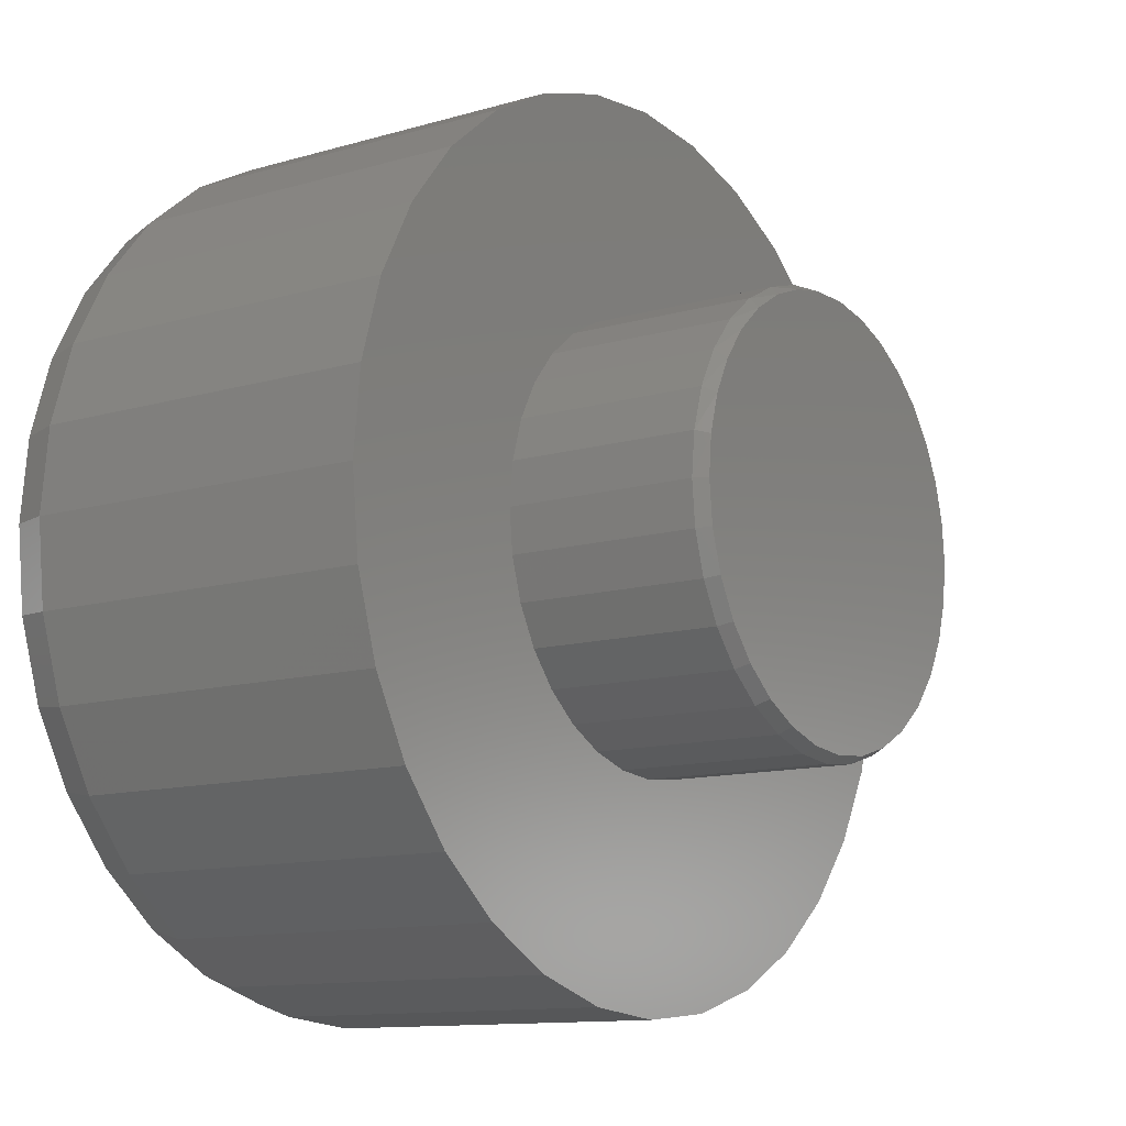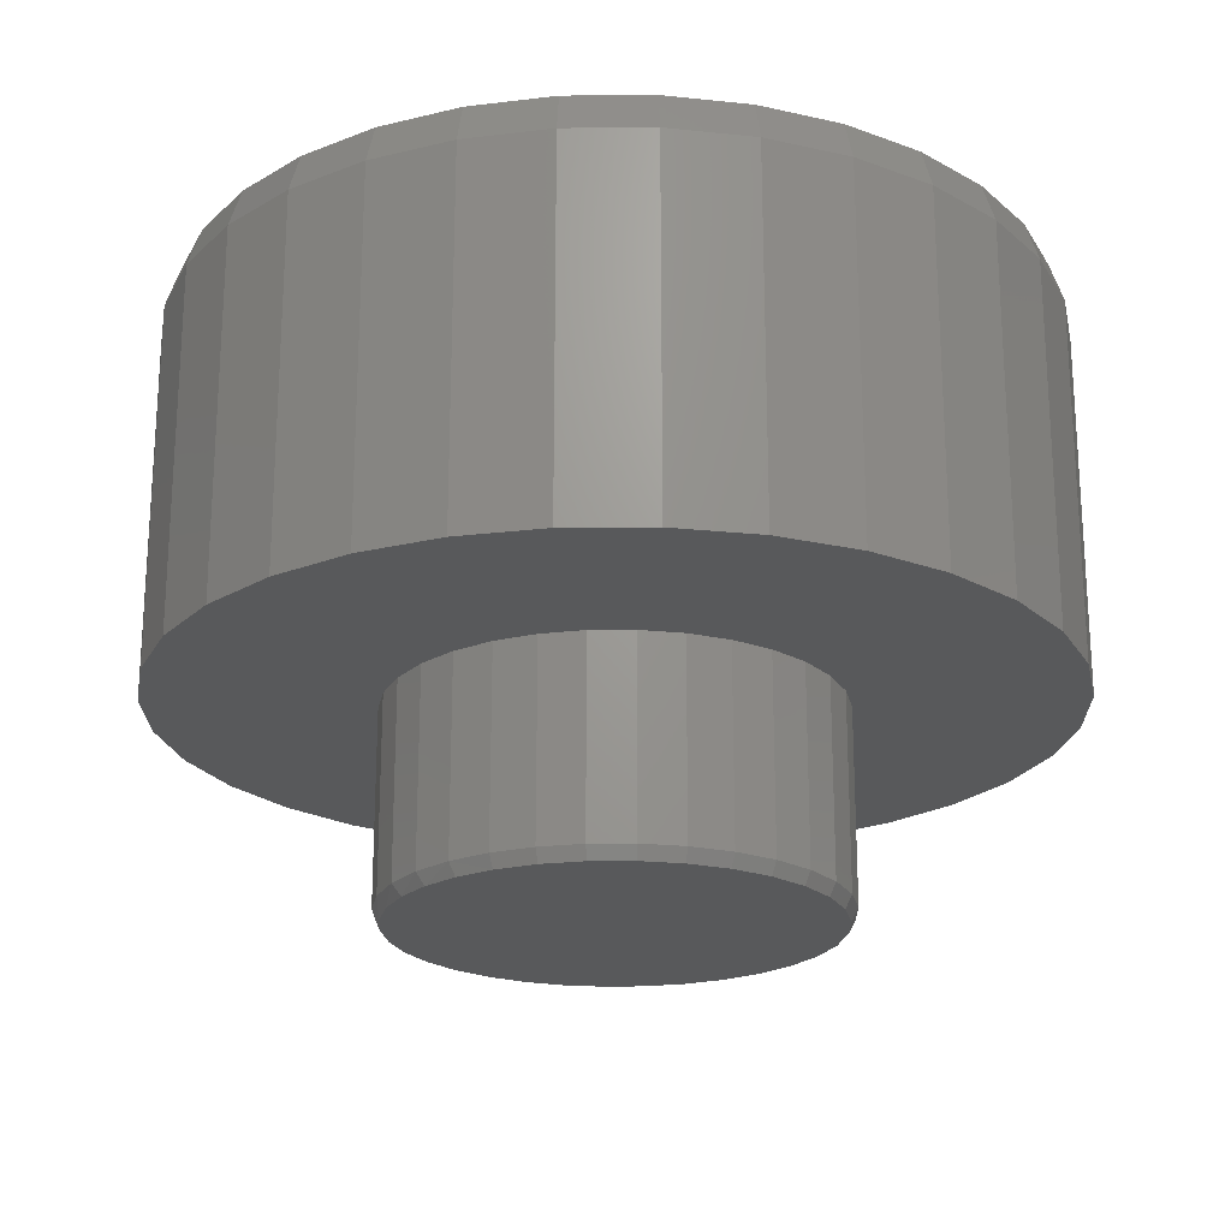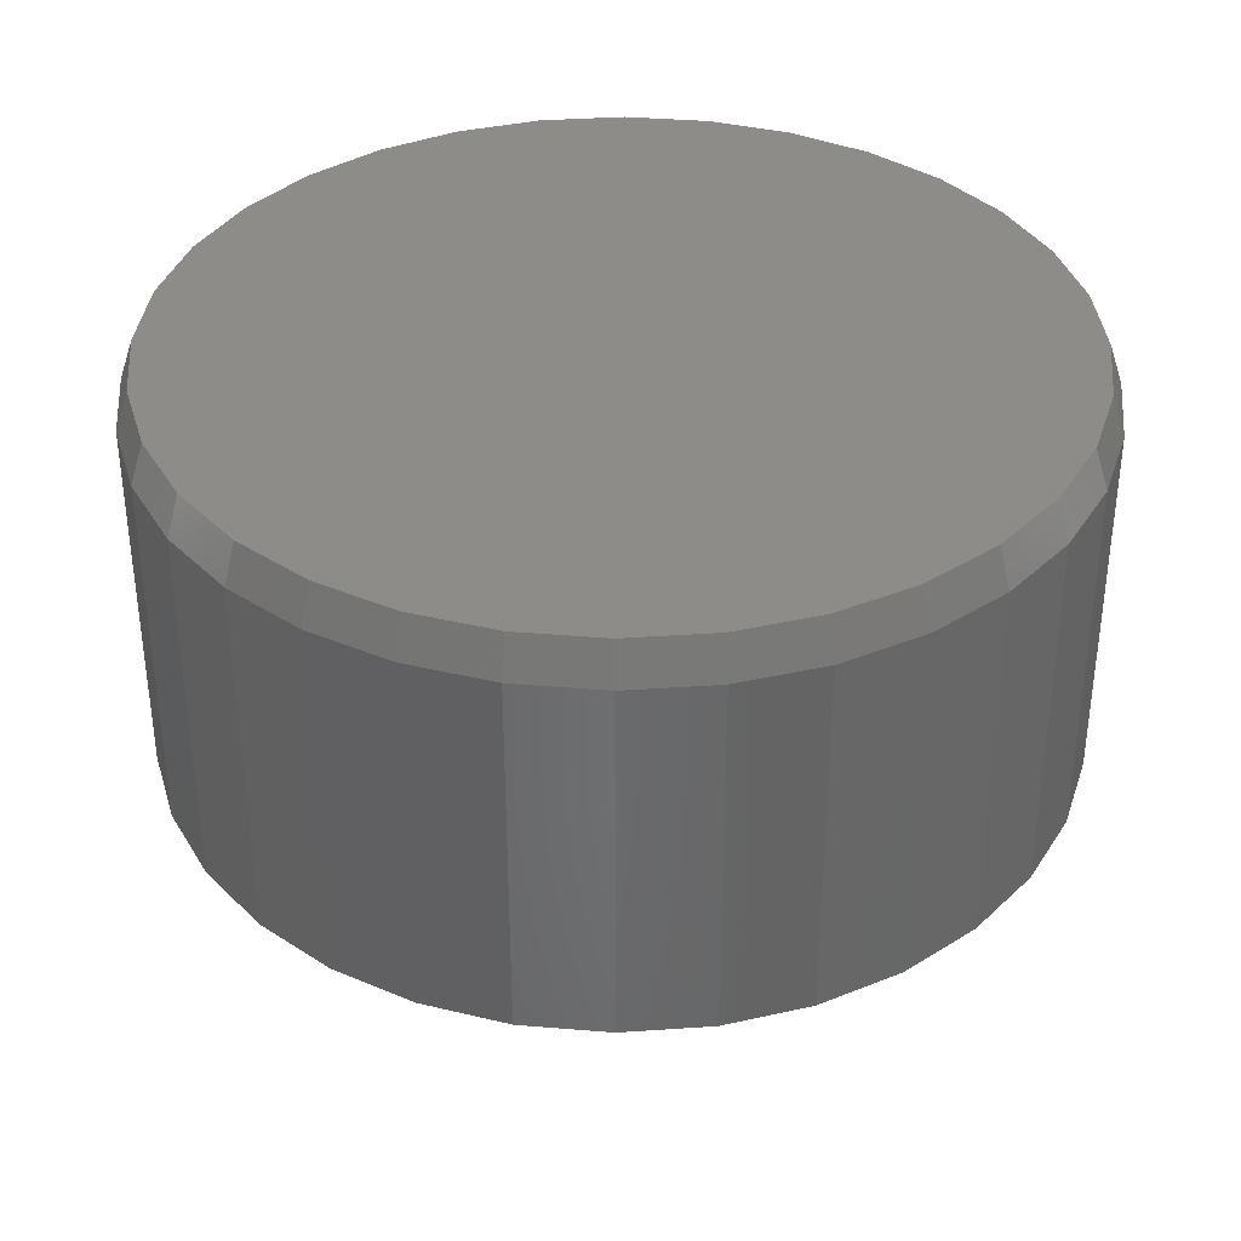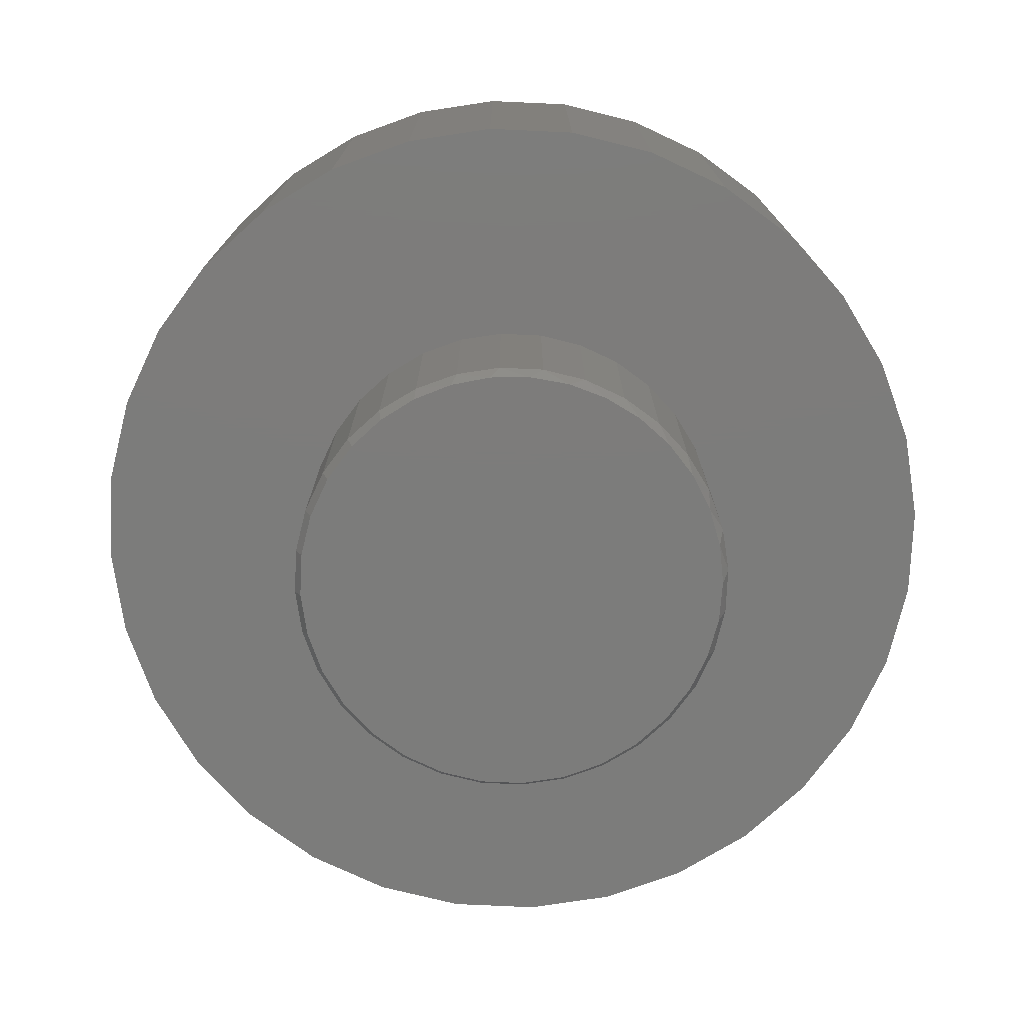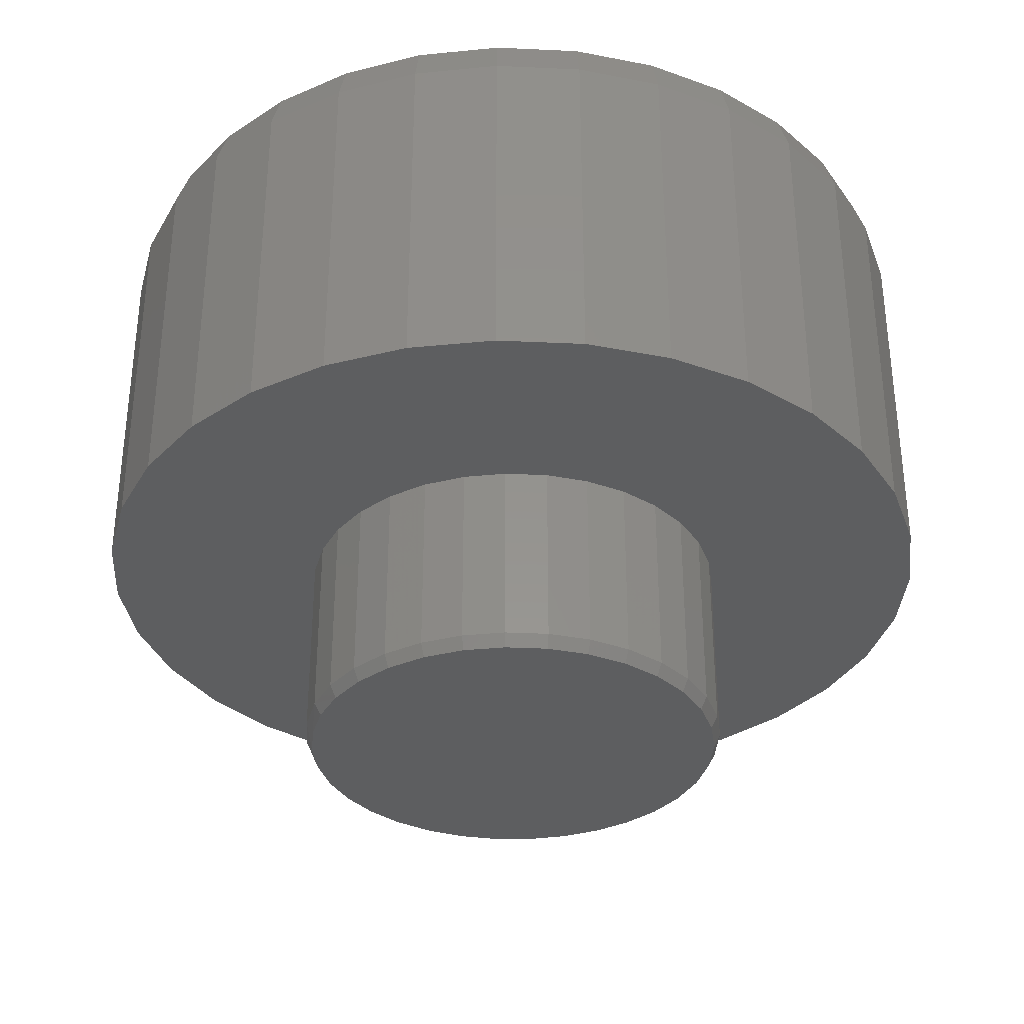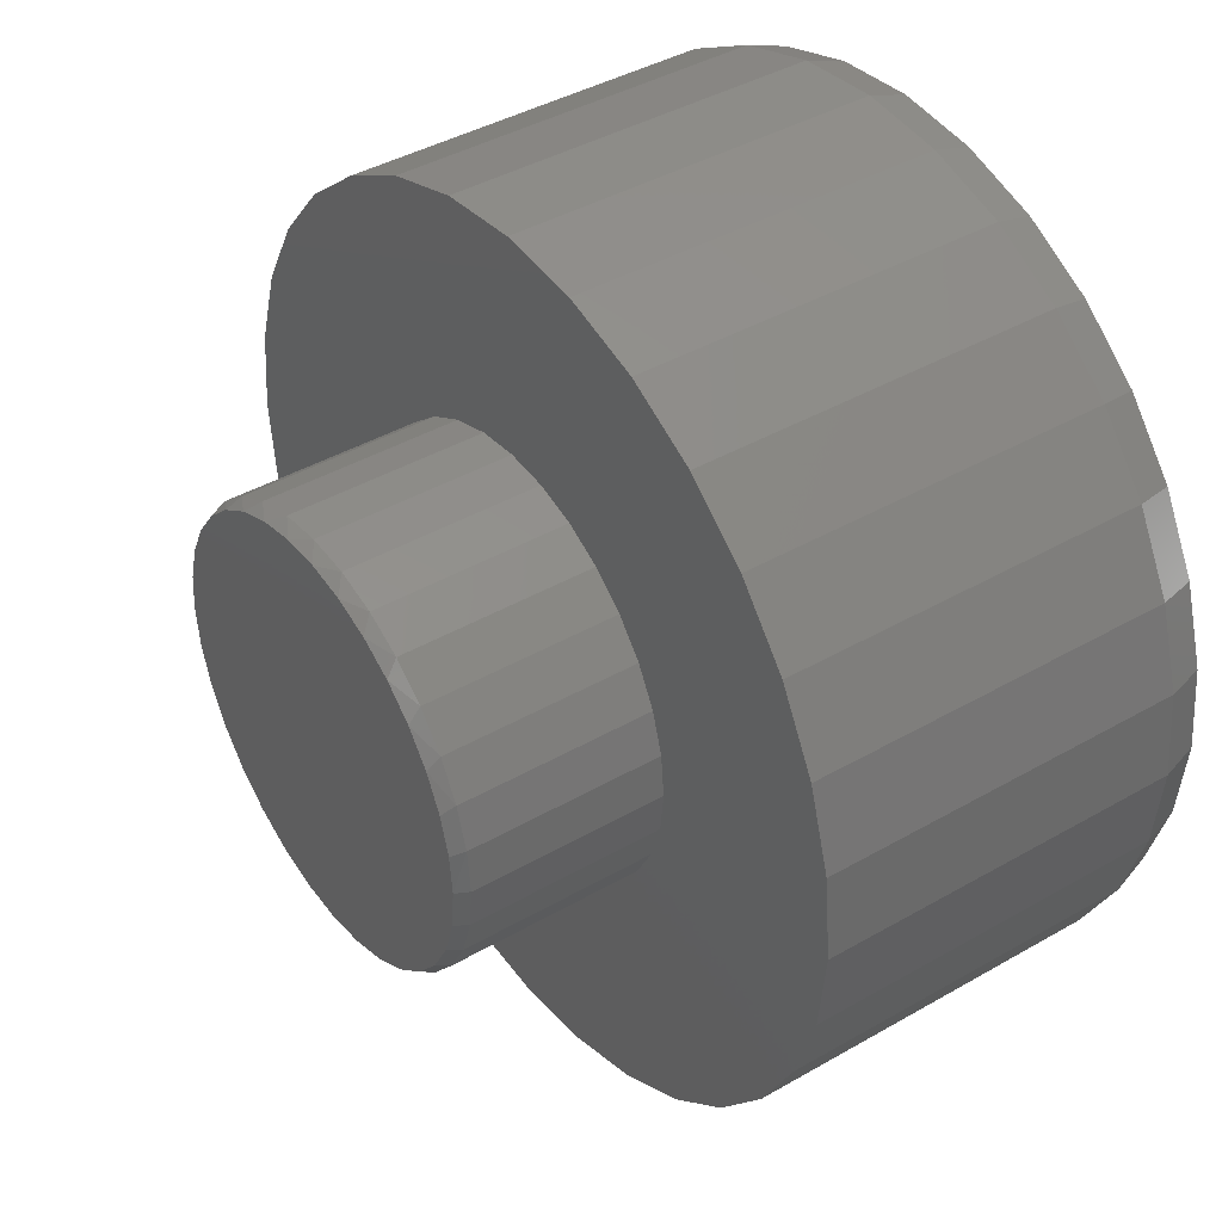
<metadata>
{"format":"stl","ext":"stl","renderer":"f3d","projection":"perspective","resolution":1024,"background":"white","views":[{"elev":-11.7,"azim":-54.8,"up":"+Z"},{"elev":-21.6,"azim":118.9,"up":"+Y"},{"elev":36.9,"azim":11.8,"up":"+Y"},{"elev":-75.6,"azim":-42.0,"up":"+Y"},{"elev":-34.0,"azim":148.3,"up":"+Y"},{"elev":41.3,"azim":55.0,"up":"+Z"}]}
</metadata>
<code>
# stl→obj: 193 verts, 382 faces
v 0.5289 0.3125 -0.001727
v 0.5289 -0.1172 -0.001727
v 0.5189 0.3125 -0.1034
v 0.5189 -0.1172 -0.1034
v 0.4893 0.3125 -0.2011
v 0.4893 -0.1172 -0.2011
v 0.4411 0.3125 -0.2912
v 0.4411 -0.1172 -0.2912
v 0.3763 0.3125 -0.3702
v 0.3763 -0.1172 -0.3702
v 0.2974 0.3125 -0.435
v 0.2974 -0.1172 -0.435
v 0.2073 0.3125 -0.4831
v 0.2073 -0.1172 -0.4831
v 0.1095 0.3125 -0.5128
v 0.1095 -0.1172 -0.5128
v 0.007895 0.3125 -0.5228
v 0.007895 -0.1172 -0.5228
v -0.09376 0.3125 -0.5128
v -0.09376 -0.1172 -0.5128
v -0.1915 0.3125 -0.4831
v -0.1915 -0.1172 -0.4831
v -0.2816 0.3125 -0.435
v -0.2816 -0.1172 -0.435
v -0.3605 0.3125 -0.3702
v -0.3605 -0.1172 -0.3702
v -0.4253 0.3125 -0.2912
v -0.4253 -0.1172 -0.2912
v -0.4735 0.3125 -0.2011
v -0.4735 -0.1172 -0.2011
v -0.5031 0.3125 -0.1034
v -0.5031 -0.1172 -0.1034
v -0.5132 0.3125 -0.001727
v -0.5132 -0.1172 -0.001727
v -0.5031 0.3125 0.09993
v -0.5031 -0.1172 0.09993
v -0.4735 0.3125 0.1977
v -0.4735 -0.1172 0.1977
v -0.4253 0.3125 0.2878
v -0.4253 -0.1172 0.2878
v -0.3605 0.3125 0.3667
v -0.3605 -0.1172 0.3667
v -0.2816 0.3125 0.4315
v -0.2816 -0.1172 0.4315
v -0.1915 0.3125 0.4797
v -0.1915 -0.1172 0.4797
v -0.09376 0.3125 0.5093
v -0.09376 -0.1172 0.5093
v 0.007895 0.3125 0.5193
v 0.007895 -0.1172 0.5193
v 0.1095 0.3125 0.5093
v 0.1095 -0.1172 0.5093
v 0.2073 0.3125 0.4797
v 0.2073 -0.1172 0.4797
v 0.2974 0.3125 0.4315
v 0.2974 -0.1172 0.4315
v 0.3763 0.3125 0.3667
v 0.3763 -0.1172 0.3667
v 0.4411 0.3125 0.2878
v 0.4411 -0.1172 0.2878
v 0.4893 0.3125 0.1977
v 0.4893 -0.1172 0.1977
v 0.5189 0.3125 0.09993
v 0.5189 -0.1172 0.09993
v 0.007895 0.3594 0.5037
v 0.1065 0.3594 0.494
v -0.09071 0.3594 0.494
v 0.007895 0.3594 -0.5072
v -0.09071 0.3594 -0.4974
v 0.1065 0.3594 -0.4974
v -0.1855 0.3594 -0.4687
v 0.2013 0.3594 -0.4687
v -0.2729 0.3594 -0.422
v 0.2887 0.3594 -0.422
v -0.3495 0.3594 -0.3591
v 0.3653 0.3594 -0.3591
v -0.4124 0.3594 -0.2825
v 0.4281 0.3594 -0.2825
v -0.4591 0.3594 -0.1951
v 0.4748 0.3594 -0.1951
v -0.4878 0.3594 -0.1003
v 0.5036 0.3594 -0.1003
v -0.4975 0.3594 -0.001727
v 0.5133 0.3594 -0.001727
v -0.4878 0.3594 0.09688
v 0.5036 0.3594 0.09688
v -0.4591 0.3594 0.1917
v 0.4748 0.3594 0.1917
v -0.4124 0.3594 0.2791
v 0.4281 0.3594 0.2791
v -0.3495 0.3594 0.3557
v 0.3653 0.3594 0.3557
v -0.2729 0.3594 0.4185
v 0.2887 0.3594 0.4185
v -0.1855 0.3594 0.4652
v 0.2013 0.3594 0.4652
v -0.1393 -0.1172 0.2166
v -0.09427 -0.1172 0.2407
v -0.2112 -0.1172 0.1447
v -0.2353 -0.1172 0.0997
v -0.2112 -0.1172 -0.1447
v -0.1788 -0.1172 -0.1842
v -0.1393 -0.1172 -0.2166
v 0.1502 -0.1172 0.2166
v 0.1896 -0.1172 0.1842
v 0.1896 -0.1172 -0.1842
v 0.1502 -0.1172 -0.2166
v 0.005428 -0.1172 -0.2605
v 0.005428 -0.1172 0.2605
v 0.05625 -0.1172 0.2555
v -0.0454 -0.1172 0.2555
v -0.2501 -0.1172 -0.05083
v -0.2551 -0.1172 1.595e-17
v -0.2501 -0.1172 0.05083
v -0.0454 -0.1172 -0.2555
v -0.09427 -0.1172 -0.2407
v 0.1051 -0.1172 -0.2407
v 0.05625 -0.1172 -0.2555
v -0.1788 -0.1172 0.1842
v -0.2353 -0.1172 -0.0997
v 0.1051 -0.1172 0.2407
v 0.222 -0.1172 0.1447
v 0.2461 -0.1172 0.0997
v 0.2609 -0.1172 0.05083
v 0.266 -0.1172 -4.786e-17
v 0.2609 -0.1172 -0.05083
v 0.2461 -0.1172 -0.0997
v 0.222 -0.1172 -0.1447
v -0.2551 -0.3438 1.595e-17
v -0.2501 -0.3438 0.05083
v -0.2353 -0.3438 0.0997
v -0.2112 -0.3438 0.1447
v -0.1788 -0.3438 0.1842
v -0.1393 -0.3438 0.2166
v -0.09427 -0.3438 0.2407
v -0.0454 -0.3438 0.2555
v 0.005428 -0.3438 0.2605
v 0.05625 -0.3438 0.2555
v 0.1051 -0.3438 0.2407
v 0.1502 -0.3438 0.2166
v 0.1896 -0.3438 0.1842
v 0.222 -0.3438 0.1447
v 0.2461 -0.3438 0.0997
v 0.2609 -0.3438 0.05083
v 0.266 -0.3438 -1.117e-16
v 0.2609 -0.3438 -0.05083
v 0.2461 -0.3438 -0.0997
v 0.222 -0.3438 -0.1447
v 0.1896 -0.3438 -0.1842
v 0.1502 -0.3438 -0.2166
v 0.1051 -0.3438 -0.2407
v 0.05625 -0.3438 -0.2555
v 0.005428 -0.3438 -0.2605
v -0.0454 -0.3438 -0.2555
v -0.09427 -0.3438 -0.2407
v -0.1393 -0.3438 -0.2166
v -0.1788 -0.3438 -0.1842
v -0.2112 -0.3438 -0.1447
v -0.2353 -0.3438 -0.0997
v -0.2501 -0.3438 -0.05083
v 0.02874 -0.3594 0.2516
v -0.01789 -0.3594 0.2516
v -0.06373 -0.3594 0.2431
v 0.07459 -0.3594 0.2431
v 0.1021 -0.3594 -0.2335
v -0.04387 -0.3594 -0.2479
v 0.05473 -0.3594 -0.2479
v 0.005428 -0.3594 -0.2527
v 0.1181 -0.3594 0.2262
v -0.1072 -0.3594 0.2262
v 0.1577 -0.3594 0.2017
v -0.1469 -0.3594 0.2017
v 0.1922 -0.3594 0.1703
v -0.1813 -0.3594 0.1703
v 0.2203 -0.3594 0.133
v -0.2094 -0.3594 0.133
v 0.2411 -0.3594 0.09129
v -0.2302 -0.3594 0.09129
v 0.2538 -0.3594 0.04644
v -0.243 -0.3594 0.04644
v 0.2581 -0.3594 -1.022e-16
v -0.2473 -0.3594 -2.802e-07
v 0.2533 -0.3594 -0.0493
v -0.2424 -0.3594 -0.0493
v 0.2389 -0.3594 -0.09671
v -0.228 -0.3594 -0.09671
v 0.2156 -0.3594 -0.1404
v -0.2047 -0.3594 -0.1404
v 0.1841 -0.3594 -0.1787
v -0.1733 -0.3594 -0.1787
v 0.1458 -0.3594 -0.2101
v -0.135 -0.3594 -0.2101
v -0.09128 -0.3594 -0.2335
f 1 2 3
f 3 2 4
f 3 4 5
f 5 4 6
f 5 6 7
f 7 6 8
f 7 8 9
f 9 8 10
f 9 10 11
f 11 10 12
f 11 12 13
f 13 12 14
f 13 14 15
f 15 14 16
f 15 16 17
f 17 16 18
f 17 18 19
f 19 18 20
f 19 20 21
f 21 20 22
f 21 22 23
f 23 22 24
f 23 24 25
f 25 24 26
f 25 26 27
f 27 26 28
f 27 28 29
f 29 28 30
f 29 30 31
f 31 30 32
f 31 32 33
f 33 32 34
f 33 34 35
f 35 34 36
f 35 36 37
f 37 36 38
f 37 38 39
f 39 38 40
f 39 40 41
f 41 40 42
f 41 42 43
f 43 42 44
f 43 44 45
f 45 44 46
f 45 46 47
f 47 46 48
f 47 48 49
f 49 48 50
f 49 50 51
f 51 50 52
f 51 52 53
f 53 52 54
f 53 54 55
f 55 54 56
f 55 56 57
f 57 56 58
f 57 58 59
f 59 58 60
f 59 60 61
f 61 60 62
f 61 62 63
f 63 62 64
f 63 64 1
f 1 64 2
f 65 66 67
f 68 69 70
f 70 69 71
f 70 71 72
f 72 71 73
f 72 73 74
f 74 73 75
f 74 75 76
f 76 75 77
f 76 77 78
f 78 77 79
f 78 79 80
f 80 79 81
f 80 81 82
f 82 81 83
f 82 83 84
f 84 83 85
f 84 85 86
f 86 85 87
f 86 87 88
f 88 87 89
f 88 89 90
f 90 89 91
f 90 91 92
f 92 91 93
f 92 93 94
f 94 93 95
f 94 95 96
f 96 95 67
f 96 67 66
f 84 1 82
f 82 1 3
f 82 3 80
f 80 3 5
f 80 5 78
f 78 5 7
f 78 7 76
f 76 7 9
f 76 9 74
f 74 9 11
f 74 11 72
f 72 11 13
f 72 13 70
f 70 13 15
f 70 15 68
f 68 15 17
f 68 17 69
f 69 17 19
f 69 19 71
f 71 19 21
f 71 21 73
f 73 21 23
f 73 23 75
f 75 23 25
f 75 25 77
f 77 25 27
f 77 27 79
f 79 27 29
f 79 29 81
f 81 29 31
f 81 31 83
f 83 31 33
f 83 33 85
f 85 33 35
f 85 35 87
f 87 35 37
f 87 37 89
f 89 37 39
f 89 39 91
f 91 39 41
f 91 41 93
f 93 41 43
f 93 43 95
f 95 43 45
f 95 45 67
f 67 45 47
f 67 47 65
f 65 47 49
f 65 49 66
f 66 49 51
f 66 51 96
f 96 51 53
f 96 53 94
f 94 53 55
f 94 55 92
f 92 55 57
f 92 57 90
f 90 57 59
f 90 59 88
f 88 59 61
f 88 61 86
f 86 61 63
f 86 63 84
f 84 63 1
f 97 98 38
f 99 36 100
f 101 30 102
f 102 30 103
f 20 24 22
f 104 105 62
f 106 107 6
f 108 18 16
f 108 16 14
f 108 14 12
f 108 12 10
f 108 10 8
f 109 110 60
f 109 60 58
f 109 58 56
f 109 56 54
f 109 54 52
f 109 52 50
f 109 50 48
f 109 48 46
f 109 46 44
f 109 44 42
f 109 42 40
f 40 38 98
f 40 98 111
f 40 111 109
f 34 32 112
f 34 112 113
f 34 113 114
f 34 114 100
f 34 100 36
f 28 108 115
f 28 115 116
f 28 116 103
f 28 103 30
f 8 6 107
f 8 107 117
f 8 117 118
f 8 118 108
f 18 108 20
f 20 108 28
f 20 28 24
f 24 28 26
f 36 99 38
f 38 99 119
f 38 119 97
f 30 101 32
f 32 101 120
f 32 120 112
f 104 62 121
f 121 62 60
f 121 60 110
f 62 105 64
f 64 105 122
f 64 122 123
f 64 123 2
f 2 123 124
f 2 124 125
f 2 125 4
f 4 125 126
f 4 126 127
f 4 127 6
f 6 127 128
f 6 128 106
f 113 129 114
f 114 129 130
f 114 130 100
f 100 130 131
f 100 131 99
f 99 131 132
f 99 132 119
f 119 132 133
f 119 133 97
f 97 133 134
f 97 134 98
f 98 134 135
f 98 135 111
f 111 135 136
f 111 136 109
f 109 136 137
f 109 137 110
f 110 137 138
f 110 138 121
f 121 138 139
f 121 139 104
f 104 139 140
f 104 140 105
f 105 140 141
f 105 141 122
f 122 141 142
f 122 142 123
f 123 142 143
f 123 143 124
f 124 143 144
f 124 144 125
f 125 144 145
f 125 145 126
f 126 145 146
f 126 146 127
f 127 146 147
f 127 147 128
f 128 147 148
f 128 148 106
f 106 148 149
f 106 149 107
f 107 149 150
f 107 150 117
f 117 150 151
f 117 151 118
f 118 151 152
f 118 152 108
f 108 152 153
f 108 153 115
f 115 153 154
f 115 154 116
f 116 154 155
f 116 155 103
f 103 155 156
f 103 156 102
f 102 156 157
f 102 157 101
f 101 157 158
f 101 158 120
f 120 158 159
f 120 159 112
f 112 159 160
f 112 160 113
f 113 160 129
f 161 162 163
f 161 163 164
f 165 166 167
f 167 166 168
f 164 163 169
f 169 163 170
f 169 170 171
f 171 170 172
f 171 172 173
f 173 172 174
f 173 174 175
f 175 174 176
f 175 176 177
f 177 176 178
f 177 178 179
f 179 178 180
f 179 180 181
f 181 180 182
f 181 182 183
f 183 182 184
f 183 184 185
f 185 184 186
f 185 186 187
f 187 186 188
f 187 188 189
f 189 188 190
f 189 190 191
f 191 190 192
f 191 192 165
f 165 192 193
f 165 193 166
f 153 166 154
f 154 166 193
f 154 193 155
f 155 193 192
f 155 192 156
f 156 192 190
f 156 190 157
f 157 190 188
f 157 188 158
f 158 188 186
f 158 186 159
f 159 186 184
f 159 184 160
f 160 184 182
f 160 182 129
f 166 153 168
f 168 153 152
f 168 152 167
f 167 152 151
f 167 151 165
f 165 151 150
f 165 150 191
f 191 150 149
f 191 149 189
f 189 149 148
f 189 148 187
f 187 148 147
f 187 147 185
f 185 147 146
f 185 146 183
f 183 146 145
f 183 145 181
f 144 143 177
f 143 142 175
f 177 143 175
f 142 141 173
f 175 142 173
f 141 140 171
f 173 141 171
f 140 139 169
f 171 140 169
f 139 138 164
f 169 139 164
f 138 137 161
f 164 138 161
f 163 162 136
f 162 137 136
f 161 137 162
f 170 163 135
f 163 136 135
f 172 170 134
f 170 135 134
f 174 172 133
f 172 134 133
f 132 176 174
f 174 133 132
f 131 178 176
f 176 132 131
f 178 131 130
f 178 130 180
f 180 130 129
f 180 129 182
f 177 179 144
f 144 179 181
f 144 181 145

</code>
